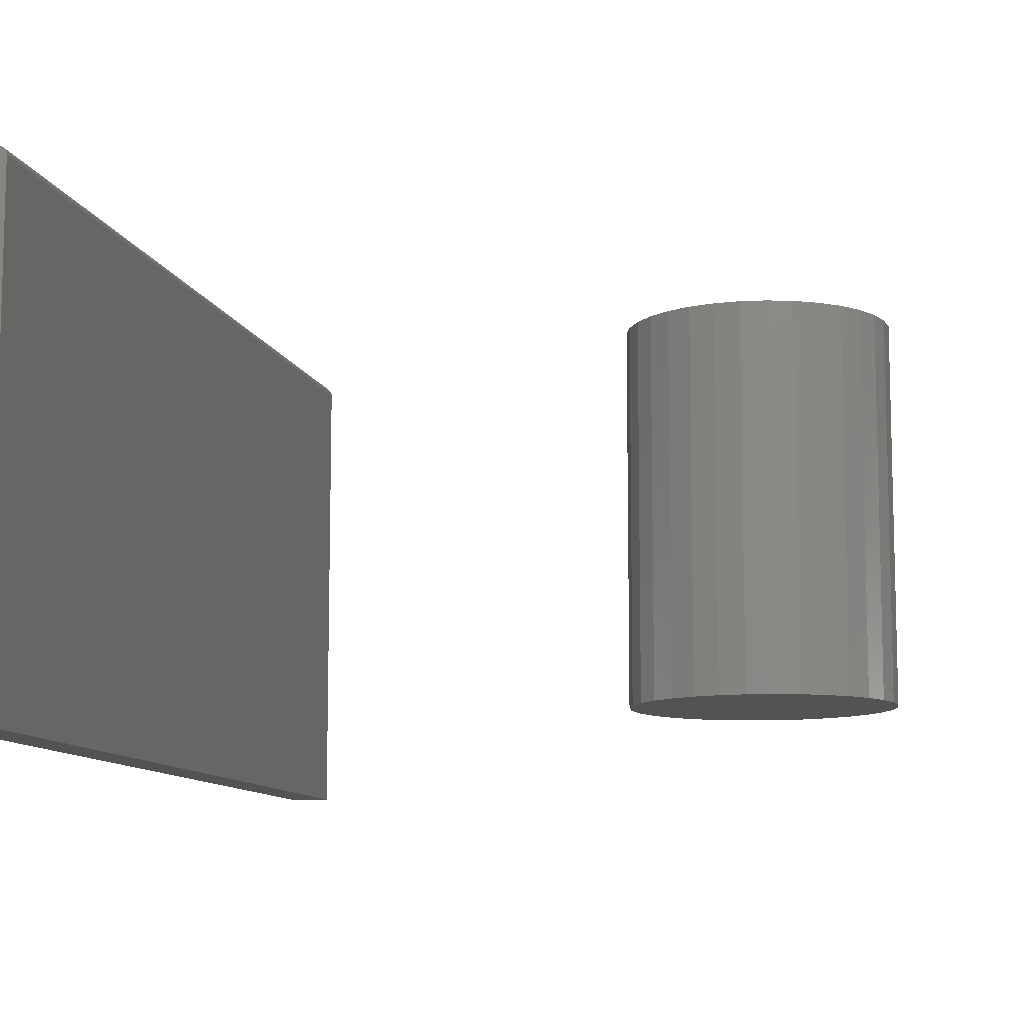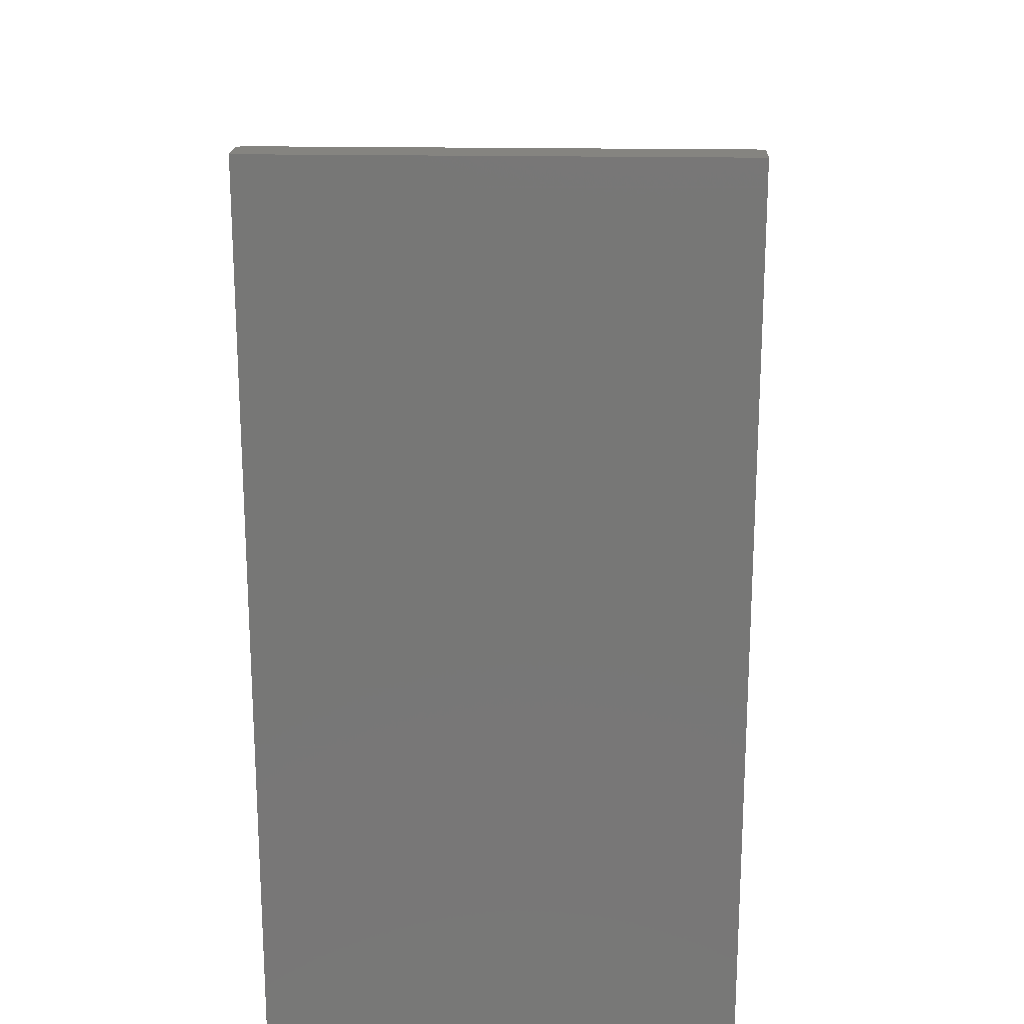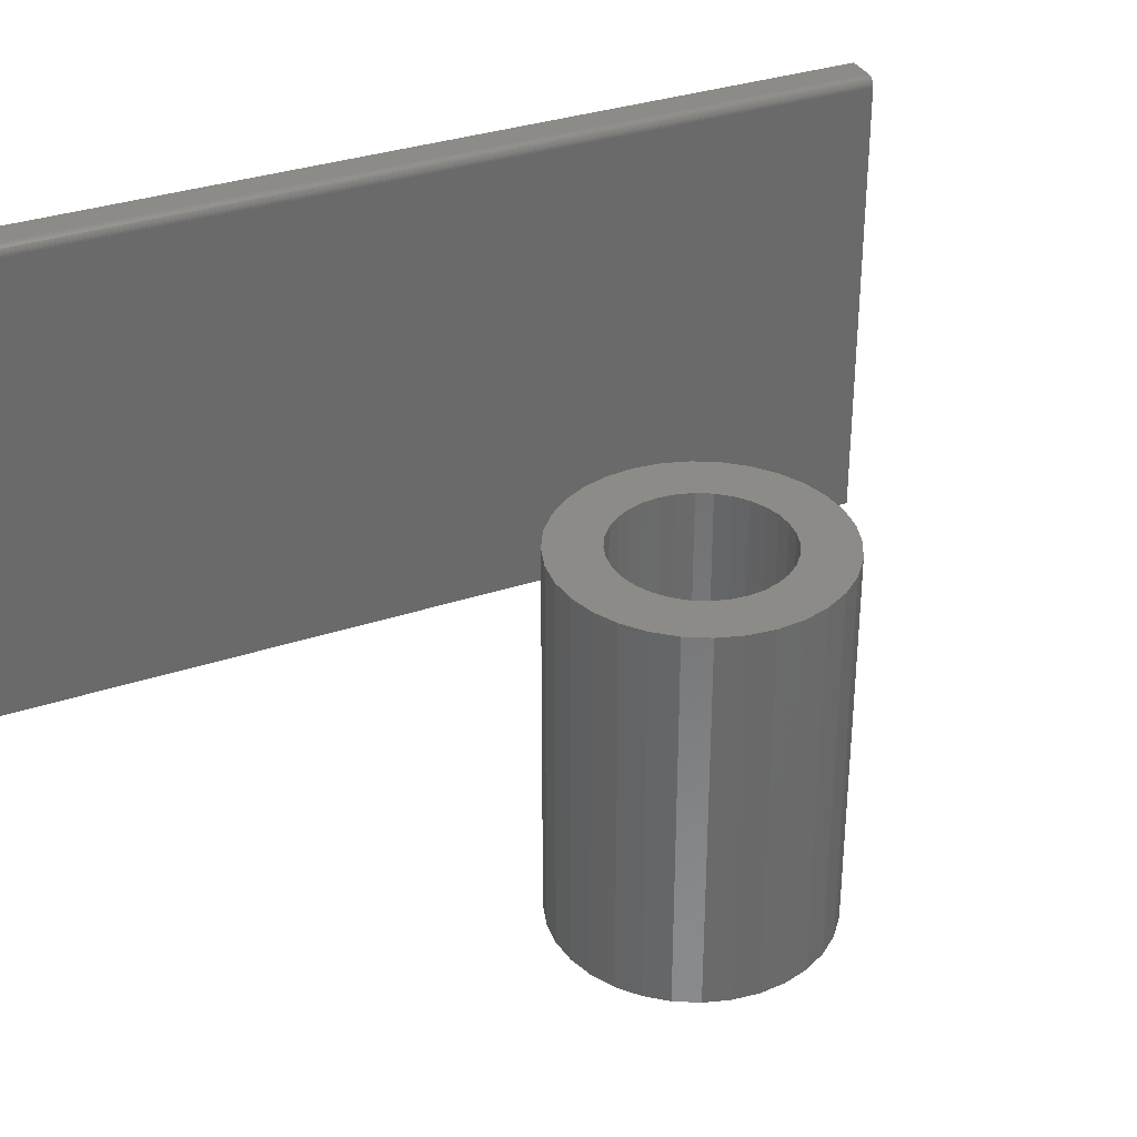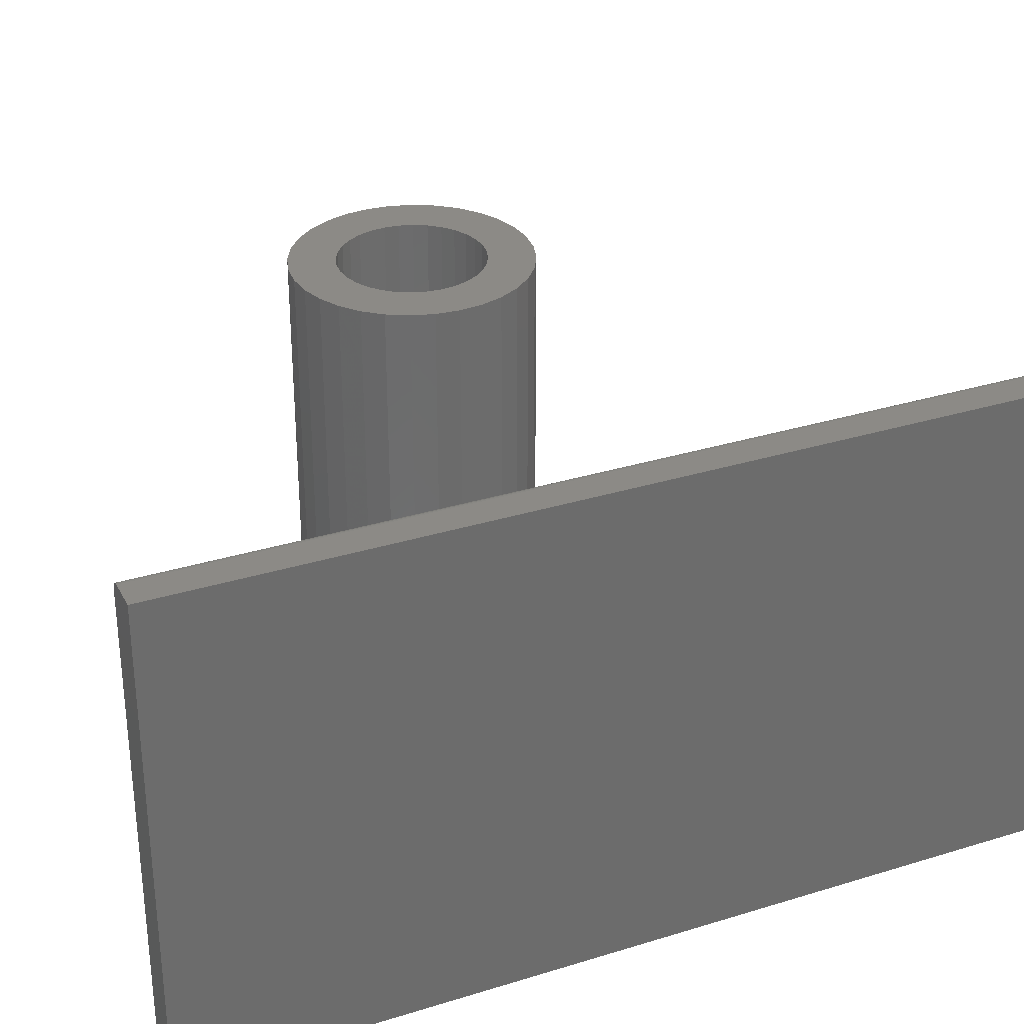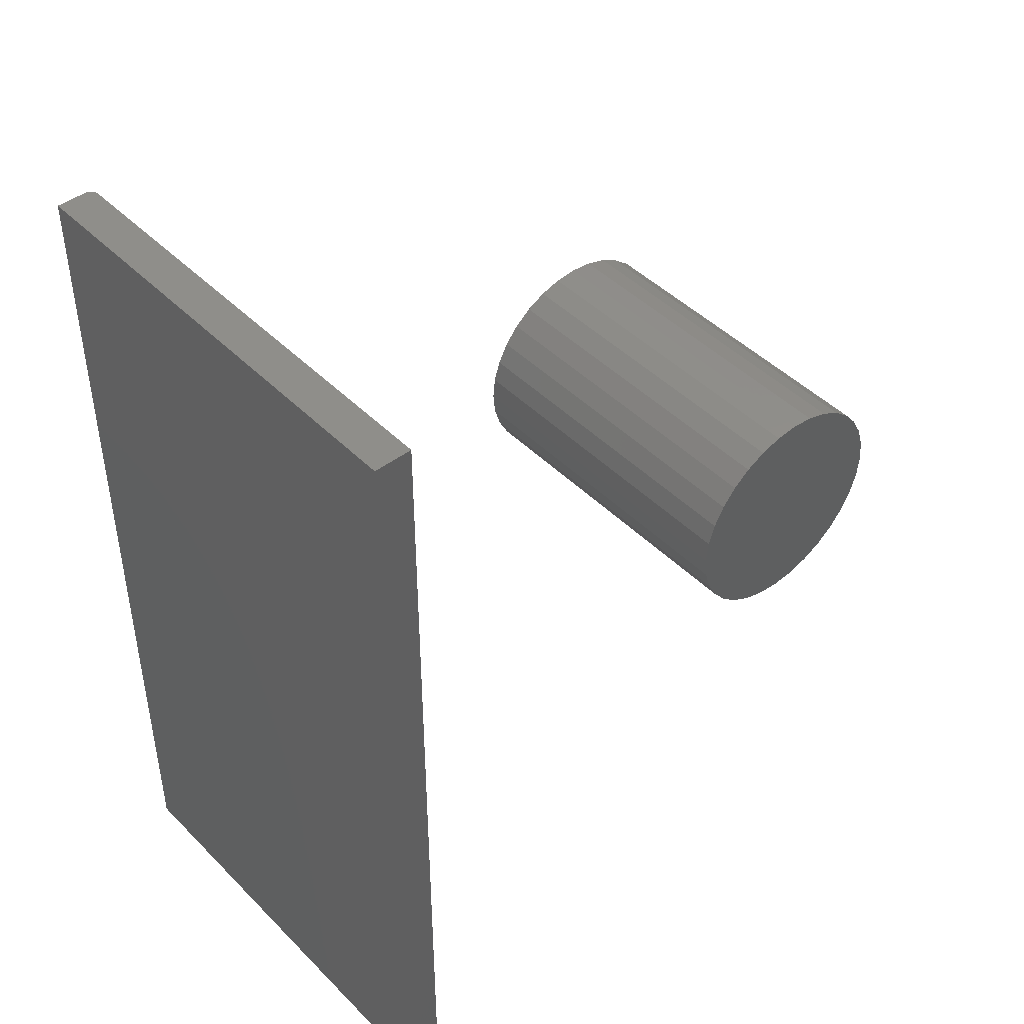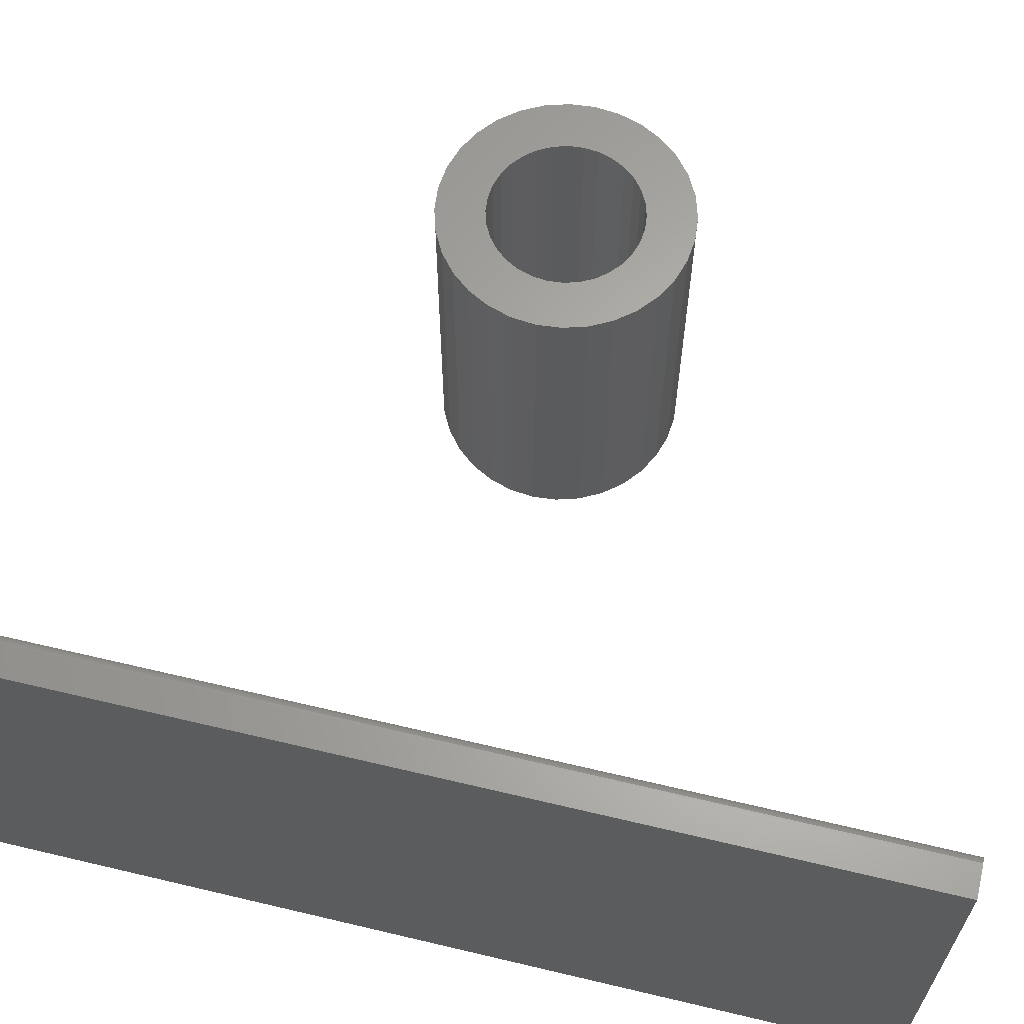
<metadata>
{"format":"stl","ext":"stl","renderer":"f3d","projection":"perspective","resolution":1024,"background":"white","views":[{"elev":-10.0,"azim":-167.3,"up":"+Z"},{"elev":19.8,"azim":92.0,"up":"+Y"},{"elev":33.6,"azim":-114.4,"up":"+Z"},{"elev":31.8,"azim":66.4,"up":"+Z"},{"elev":45.0,"azim":138.9,"up":"+Y"},{"elev":64.0,"azim":103.5,"up":"+Z"}]}
</metadata>
<code>
# stl→obj: 152 verts, 296 faces
v 0.7266 -0.375 0.1953
v 0.7507 -0.375 0.1953
v 0.7266 0.3828 0.1953
v 0.7507 0.3828 0.1953
v 0.7188 0.3828 0.1875
v 0.7188 0.3828 -0.1953
v 0.7188 -0.375 0.1875
v 0.7188 -0.375 -0.1953
v 0.7507 0.3828 -0.1953
v 0.7189 0.3828 0.189
v 0.7193 0.3828 0.1905
v 0.7201 0.3828 0.1918
v 0.721 0.3828 0.193
v 0.7222 0.3828 0.194
v 0.7236 0.3828 0.1947
v 0.725 0.3828 0.1952
v 0.7201 -0.375 0.1918
v 0.7222 -0.375 0.194
v 0.721 -0.375 0.193
v 0.7507 -0.375 -0.1953
v 0.7193 -0.375 0.1905
v 0.7189 -0.375 0.189
v 0.725 -0.375 0.1952
v 0.7236 -0.375 0.1947
v 0.221 0.0435 0.1328
v 0.1716 0.03849 0.1328
v 0.2133 0.03417 0.1328
v 0.2076 0.02354 0.1328
v 0.1658 0.01962 0.1328
v 0.1716 -0.03849 0.1328
v 0.2133 -0.03417 0.1328
v 0.2076 -0.02354 0.1328
v 0.221 -0.0435 0.1328
v 0.1808 -0.05588 0.1328
v 0.2303 -0.05115 0.1328
v 0.2409 -0.05683 0.1328
v 0.3356 0.07112 0.1328
v 0.2765 0.06033 0.1328
v 0.288 0.05683 0.1328
v 0.3481 0.05588 0.1328
v 0.2986 0.05115 0.1328
v 0.308 0.0435 0.1328
v 0.3574 0.03849 0.1328
v 0.3156 0.03417 0.1328
v 0.3213 0.02354 0.1328
v 0.3574 -0.03849 0.1328
v 0.3631 -0.01962 0.1328
v 0.3213 -0.02354 0.1328
v 0.3156 -0.03417 0.1328
v 0.308 -0.0435 0.1328
v 0.3481 -0.05588 0.1328
v 0.2986 -0.05115 0.1328
v 0.288 -0.05683 0.1328
v 0.2765 -0.06033 0.1328
v 0.3356 -0.07112 0.1328
v 0.2645 0.06151 0.1328
v 0.3204 0.08363 0.1328
v 0.303 0.09292 0.1328
v 0.2841 0.09864 0.1328
v 0.2645 0.1006 0.1328
v 0.2449 0.09864 0.1328
v 0.226 0.09292 0.1328
v 0.2086 0.08363 0.1328
v 0.1934 0.07112 0.1328
v 0.2525 0.06033 0.1328
v 0.1808 0.05588 0.1328
v 0.2303 0.05115 0.1328
v 0.2409 0.05683 0.1328
v 0.2645 -0.06151 0.1328
v 0.1934 -0.07112 0.1328
v 0.2086 -0.08363 0.1328
v 0.226 -0.09292 0.1328
v 0.2449 -0.09864 0.1328
v 0.2645 -0.1006 0.1328
v 0.2841 -0.09864 0.1328
v 0.303 -0.09292 0.1328
v 0.3204 -0.08363 0.1328
v 0.2525 -0.06033 0.1328
v 0.1658 -0.01962 0.1328
v 0.2041 -0.012 0.1328
v 0.1639 5.698e-17 0.1328
v 0.203 7.533e-18 0.1328
v 0.2041 0.012 0.1328
v 0.3631 0.01962 0.1328
v 0.3248 0.012 0.1328
v 0.365 0 0.1328
v 0.326 0 0.1328
v 0.3248 -0.012 0.1328
v 0.2645 -0.06151 -0.1172
v 0.2765 -0.06033 -0.1172
v 0.288 -0.05683 -0.1172
v 0.2986 -0.05115 -0.1172
v 0.308 -0.0435 -0.1172
v 0.3156 -0.03417 -0.1172
v 0.3213 -0.02354 -0.1172
v 0.3248 -0.012 -0.1172
v 0.326 -1.507e-17 -0.1172
v 0.2525 -0.06033 -0.1172
v 0.2409 -0.05683 -0.1172
v 0.2303 -0.05115 -0.1172
v 0.221 -0.0435 -0.1172
v 0.2133 -0.03417 -0.1172
v 0.2076 -0.02354 -0.1172
v 0.2041 -0.012 -0.1172
v 0.203 7.533e-18 -0.1172
v 0.2645 0.06151 -0.1172
v 0.2525 0.06033 -0.1172
v 0.2409 0.05683 -0.1172
v 0.2303 0.05115 -0.1172
v 0.221 0.0435 -0.1172
v 0.2133 0.03417 -0.1172
v 0.2076 0.02354 -0.1172
v 0.2041 0.012 -0.1172
v 0.2765 0.06033 -0.1172
v 0.288 0.05683 -0.1172
v 0.2986 0.05115 -0.1172
v 0.308 0.0435 -0.1172
v 0.3156 0.03417 -0.1172
v 0.3213 0.02354 -0.1172
v 0.3248 0.012 -0.1172
v 0.365 -1.14e-16 -0.1562
v 0.3631 -0.01962 -0.1562
v 0.3574 -0.03849 -0.1562
v 0.3481 -0.05588 -0.1562
v 0.3356 -0.07112 -0.1562
v 0.3204 -0.08363 -0.1562
v 0.303 -0.09292 -0.1562
v 0.2841 -0.09864 -0.1562
v 0.2645 -0.1006 -0.1562
v 0.2449 -0.09864 -0.1562
v 0.226 -0.09292 -0.1562
v 0.2086 -0.08363 -0.1562
v 0.1934 -0.07112 -0.1562
v 0.1808 -0.05588 -0.1562
v 0.1716 -0.03849 -0.1562
v 0.1658 -0.01962 -0.1562
v 0.1639 5.698e-17 -0.1562
v 0.1658 0.01962 -0.1562
v 0.1716 0.03849 -0.1562
v 0.1808 0.05588 -0.1562
v 0.1934 0.07112 -0.1562
v 0.2086 0.08363 -0.1562
v 0.226 0.09292 -0.1562
v 0.2449 0.09864 -0.1562
v 0.2645 0.1006 -0.1562
v 0.2841 0.09864 -0.1562
v 0.303 0.09292 -0.1562
v 0.3204 0.08363 -0.1562
v 0.3356 0.07112 -0.1562
v 0.3481 0.05588 -0.1562
v 0.3574 0.03849 -0.1562
v 0.3631 0.01962 -0.1562
f 1 2 3
f 3 2 4
f 5 6 7
f 7 6 8
f 5 9 6
f 10 11 12
f 10 12 13
f 10 13 14
f 10 14 15
f 10 15 16
f 10 16 3
f 4 9 5
f 4 5 10
f 4 10 3
f 17 18 19
f 7 8 20
f 2 18 17
f 2 17 21
f 2 21 22
f 2 22 7
f 2 7 20
f 18 2 1
f 18 1 23
f 18 23 24
f 5 7 10
f 10 7 22
f 10 22 11
f 11 22 21
f 11 21 12
f 12 21 17
f 12 17 13
f 13 17 19
f 13 19 14
f 14 19 18
f 14 18 15
f 15 18 24
f 15 24 16
f 16 24 23
f 16 23 3
f 3 23 1
f 8 6 20
f 20 6 9
f 2 20 4
f 4 20 9
f 25 26 27
f 28 27 26
f 26 29 28
f 30 31 32
f 33 31 30
f 30 34 33
f 35 33 34
f 35 34 36
f 37 38 39
f 37 39 40
f 40 39 41
f 40 41 42
f 40 42 43
f 42 44 43
f 43 44 45
f 46 47 48
f 46 48 49
f 46 49 50
f 46 50 51
f 51 50 52
f 51 52 53
f 51 53 54
f 51 54 55
f 56 38 37
f 56 37 57
f 56 57 58
f 56 58 59
f 56 59 60
f 56 60 61
f 56 61 62
f 56 62 63
f 56 63 64
f 56 64 65
f 66 26 25
f 66 25 67
f 66 67 68
f 66 68 65
f 66 65 64
f 69 70 71
f 69 71 72
f 69 72 73
f 69 73 74
f 69 74 75
f 69 75 76
f 69 76 77
f 69 77 55
f 69 55 54
f 70 69 78
f 70 78 36
f 70 36 34
f 30 32 79
f 79 32 80
f 79 80 81
f 81 80 82
f 81 82 29
f 29 82 83
f 29 83 28
f 43 45 84
f 84 45 85
f 84 85 86
f 86 85 87
f 86 87 47
f 47 87 88
f 47 88 48
f 89 54 90
f 90 54 53
f 90 53 91
f 91 53 52
f 91 52 92
f 92 52 50
f 92 50 93
f 93 50 49
f 93 49 94
f 94 49 48
f 94 48 95
f 95 48 88
f 95 88 96
f 96 88 87
f 96 87 97
f 54 89 69
f 69 89 98
f 69 98 78
f 78 98 99
f 78 99 36
f 36 99 100
f 36 100 35
f 35 100 101
f 35 101 33
f 33 101 102
f 33 102 31
f 31 102 103
f 31 103 32
f 32 103 104
f 32 104 80
f 80 104 105
f 80 105 82
f 106 65 107
f 107 65 68
f 107 68 108
f 108 68 67
f 108 67 109
f 109 67 25
f 109 25 110
f 110 25 27
f 110 27 111
f 111 27 28
f 111 28 112
f 112 28 83
f 112 83 113
f 113 83 82
f 113 82 105
f 65 106 56
f 56 106 114
f 56 114 38
f 38 114 115
f 38 115 39
f 39 115 116
f 39 116 41
f 41 116 117
f 41 117 42
f 42 117 118
f 42 118 44
f 44 118 119
f 44 119 45
f 45 119 120
f 45 120 85
f 85 120 97
f 85 97 87
f 121 86 122
f 122 86 47
f 122 47 123
f 123 47 46
f 123 46 124
f 124 46 51
f 124 51 125
f 125 51 55
f 125 55 126
f 126 55 77
f 126 77 127
f 127 77 76
f 127 76 128
f 128 76 75
f 128 75 129
f 129 75 74
f 129 74 130
f 130 74 73
f 130 73 131
f 131 73 72
f 131 72 132
f 132 72 71
f 132 71 133
f 133 71 70
f 133 70 134
f 134 70 34
f 134 34 135
f 135 34 30
f 135 30 136
f 136 30 79
f 136 79 137
f 137 79 81
f 137 81 138
f 138 81 29
f 138 29 139
f 139 29 26
f 139 26 140
f 140 26 66
f 140 66 141
f 141 66 64
f 141 64 142
f 142 64 63
f 142 63 143
f 143 63 62
f 143 62 144
f 144 62 61
f 144 61 145
f 145 61 60
f 145 60 146
f 146 60 59
f 146 59 147
f 147 59 58
f 147 58 148
f 148 58 57
f 148 57 149
f 149 57 37
f 149 37 150
f 150 37 40
f 150 40 151
f 151 40 43
f 151 43 152
f 152 43 84
f 152 84 121
f 121 84 86
f 145 146 144
f 143 144 146
f 147 143 146
f 142 143 147
f 148 142 147
f 127 131 126
f 130 131 127
f 128 130 127
f 129 130 128
f 131 132 126
f 126 132 133
f 126 133 125
f 125 133 134
f 125 134 124
f 124 134 135
f 124 135 123
f 123 135 136
f 123 136 122
f 122 136 137
f 122 137 121
f 121 137 138
f 121 138 152
f 152 138 139
f 152 139 151
f 151 139 140
f 151 140 150
f 150 140 141
f 150 141 149
f 149 141 142
f 149 142 148
f 107 114 106
f 114 107 108
f 114 108 115
f 115 108 109
f 115 109 116
f 116 109 110
f 116 110 117
f 117 110 111
f 117 111 118
f 94 101 93
f 93 101 100
f 93 100 92
f 92 100 99
f 92 99 91
f 91 99 98
f 91 98 90
f 90 98 89
f 118 111 119
f 119 111 112
f 119 112 120
f 120 112 113
f 120 113 97
f 97 113 105
f 97 105 96
f 96 105 104
f 96 104 95
f 95 104 103
f 95 103 94
f 94 103 102
f 94 102 101

</code>
